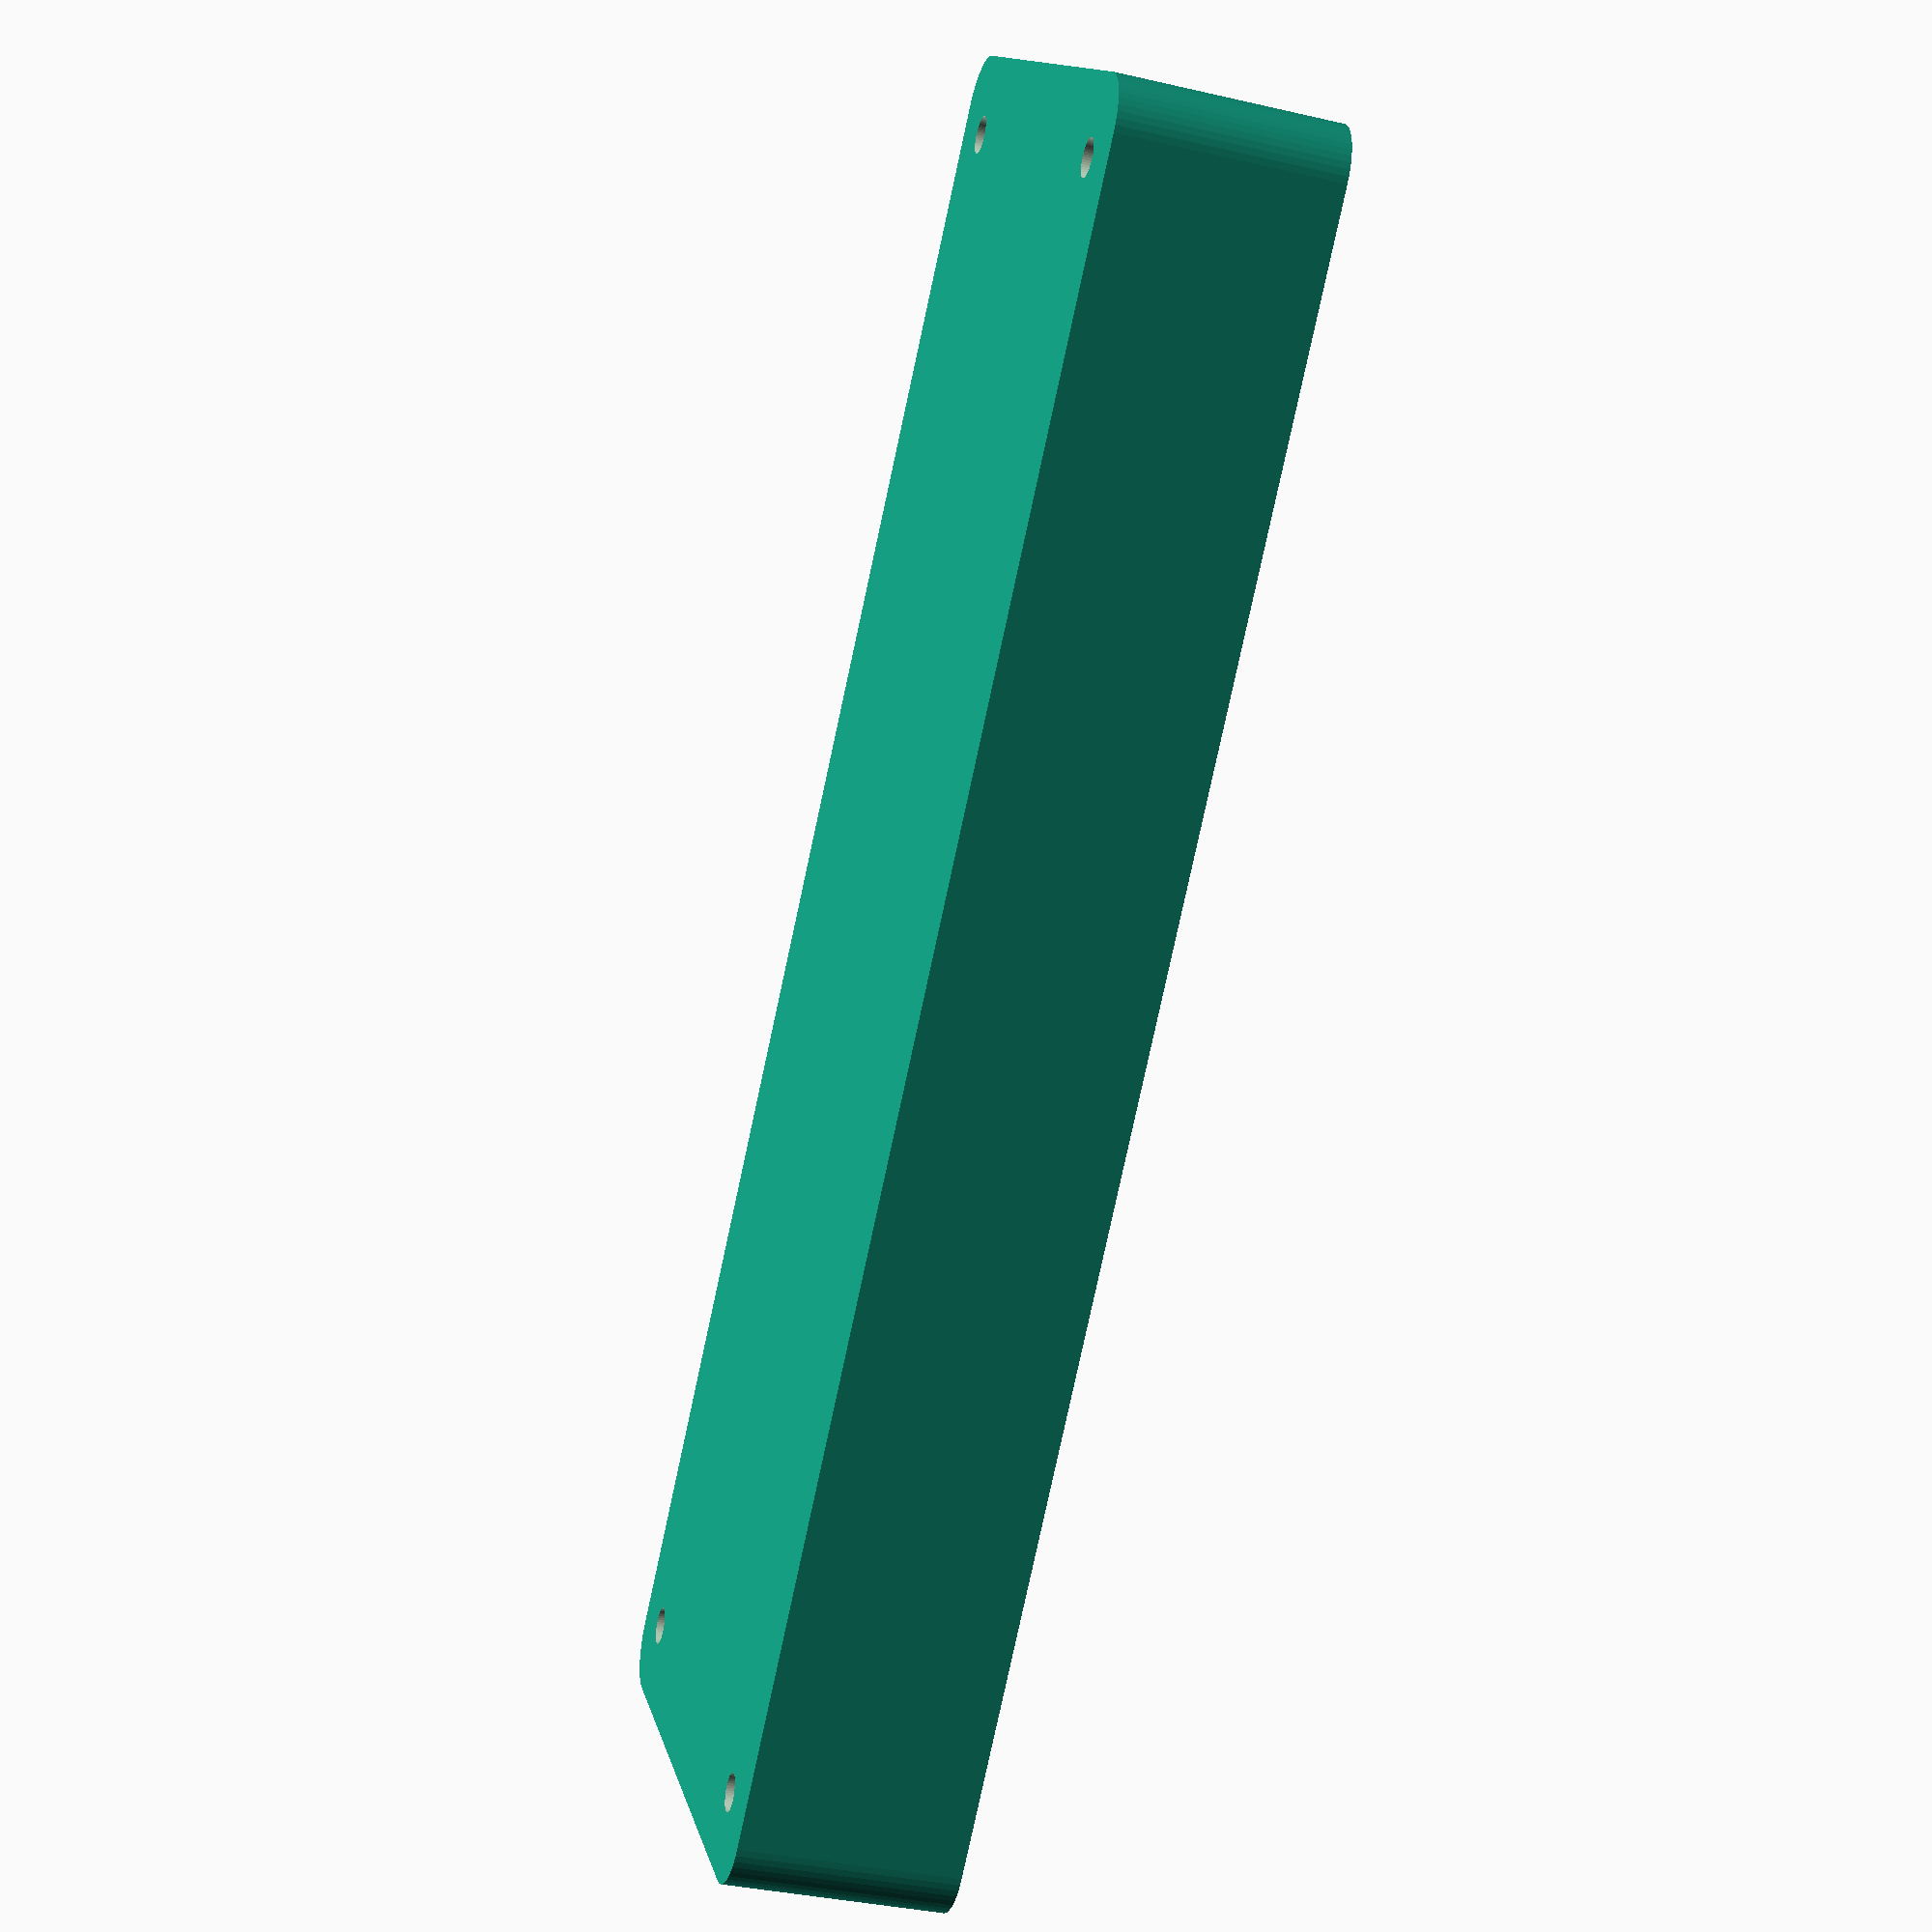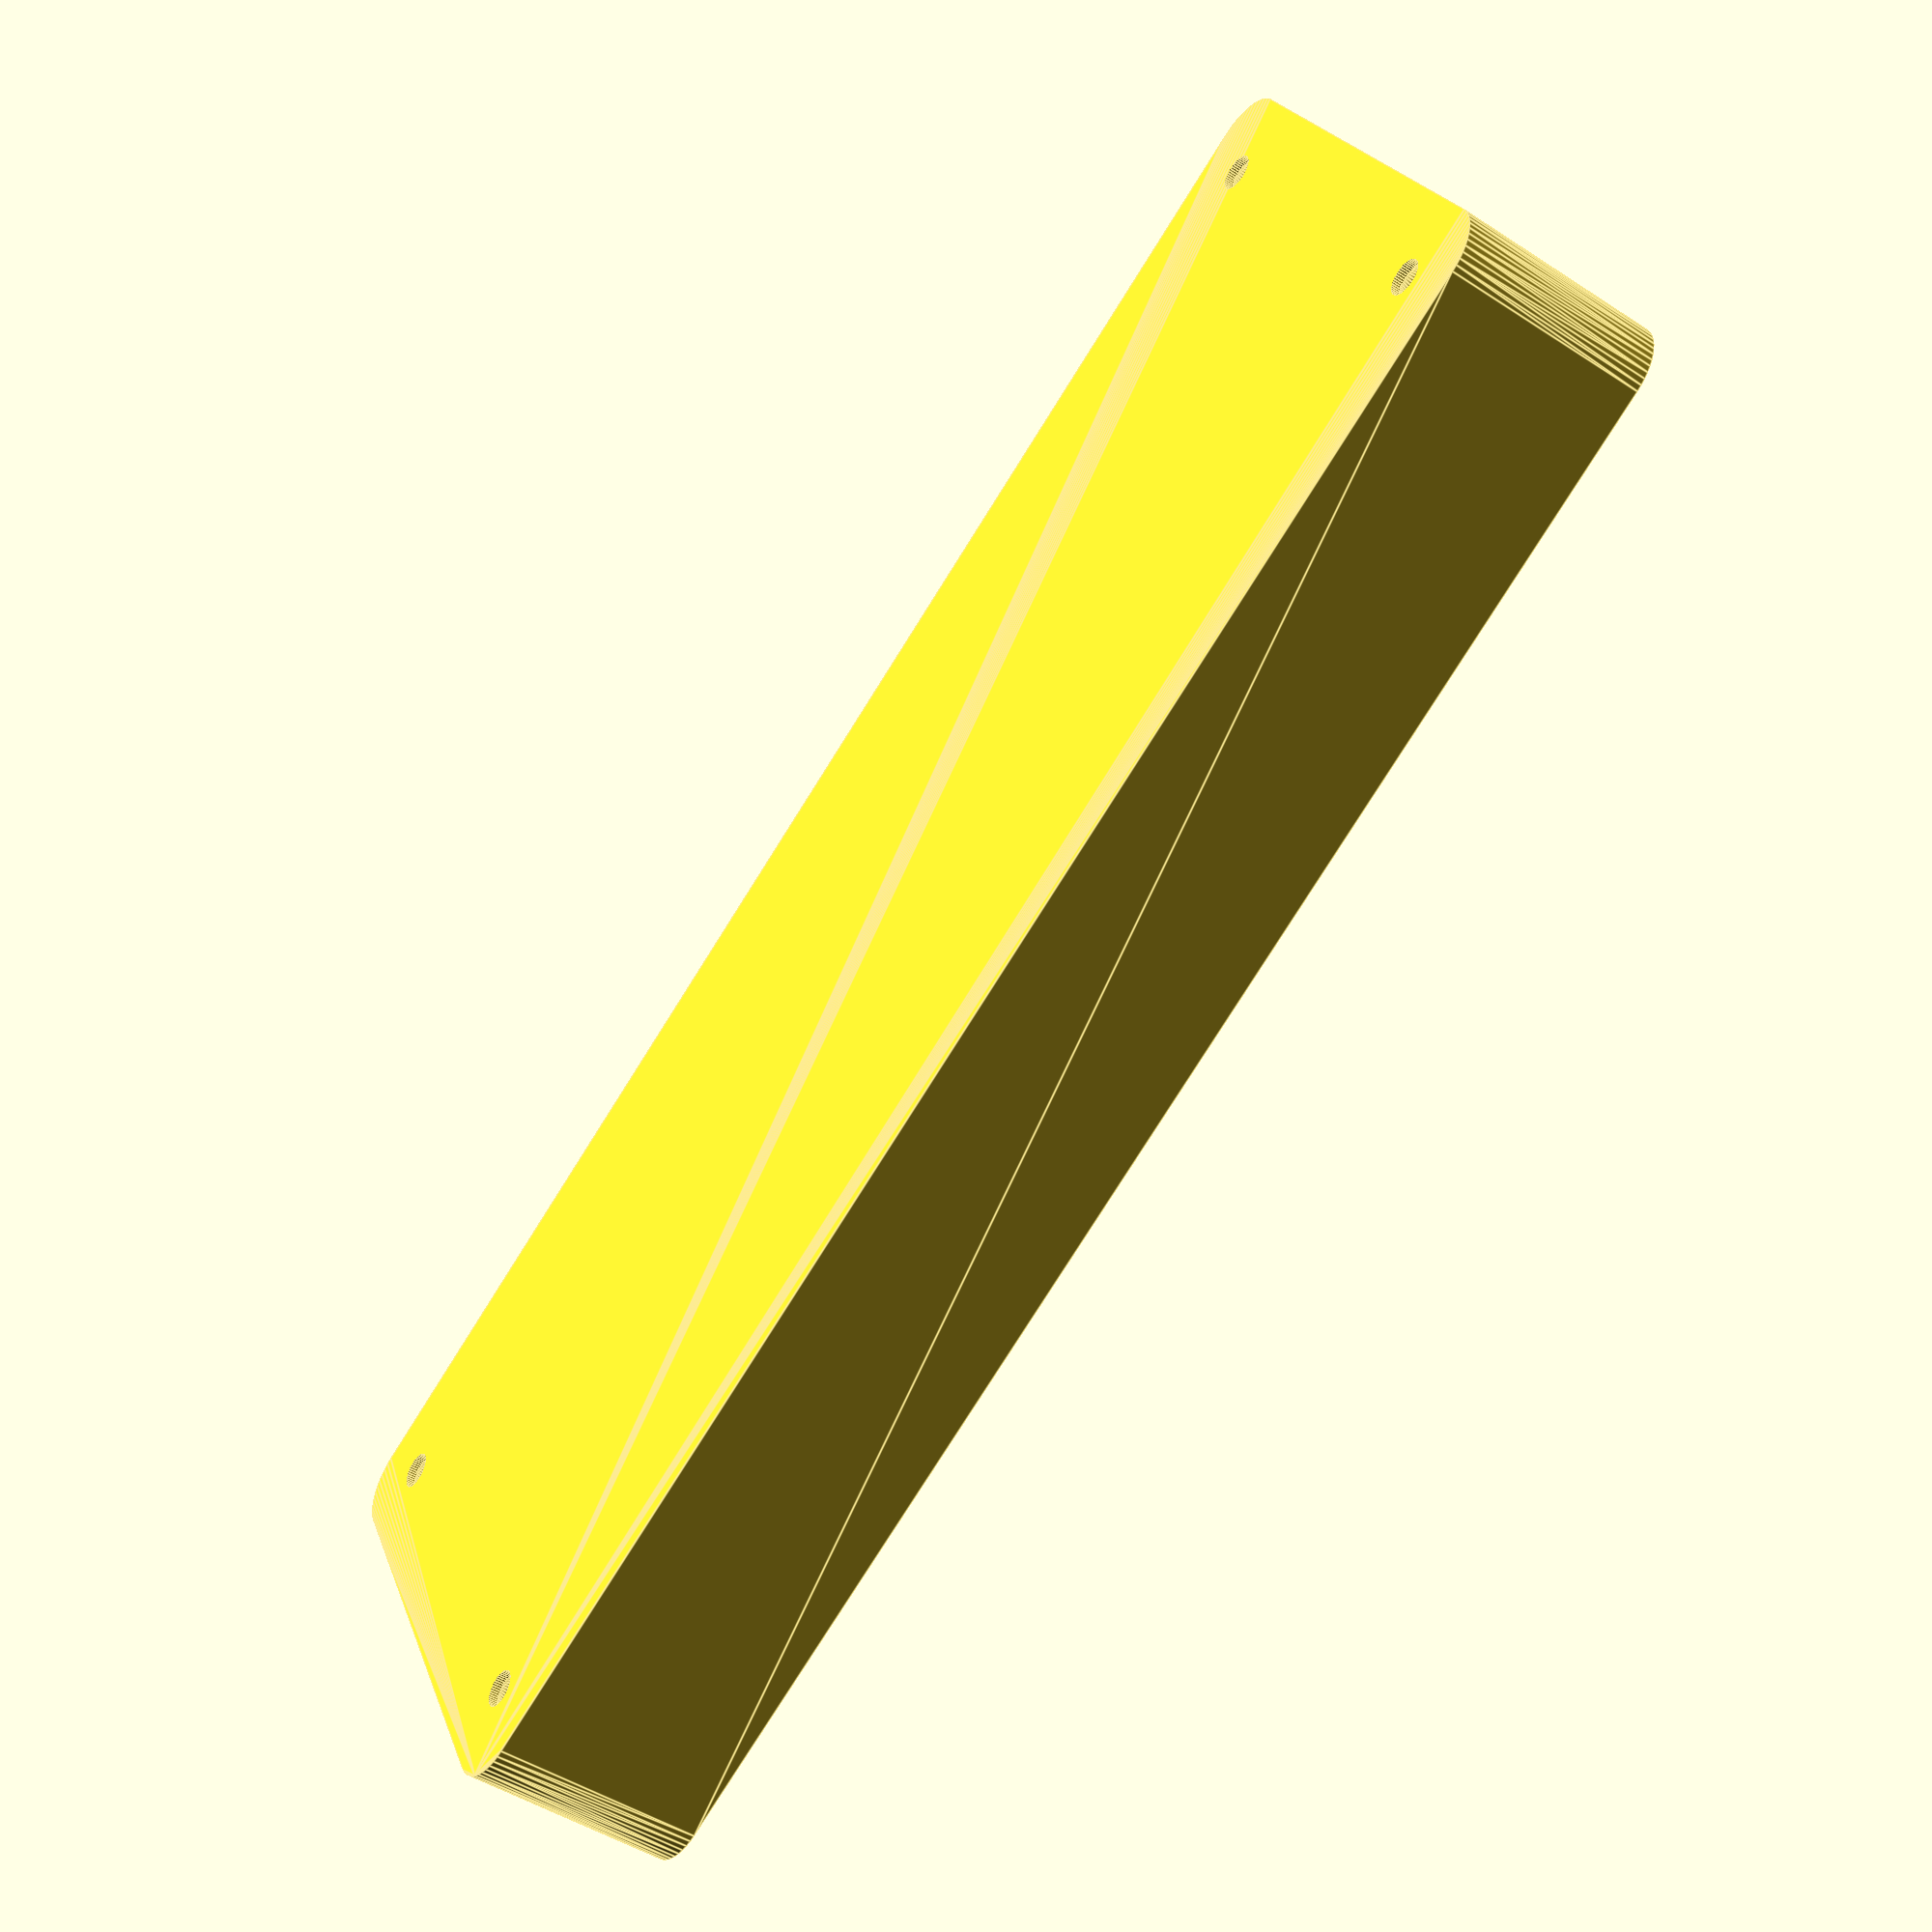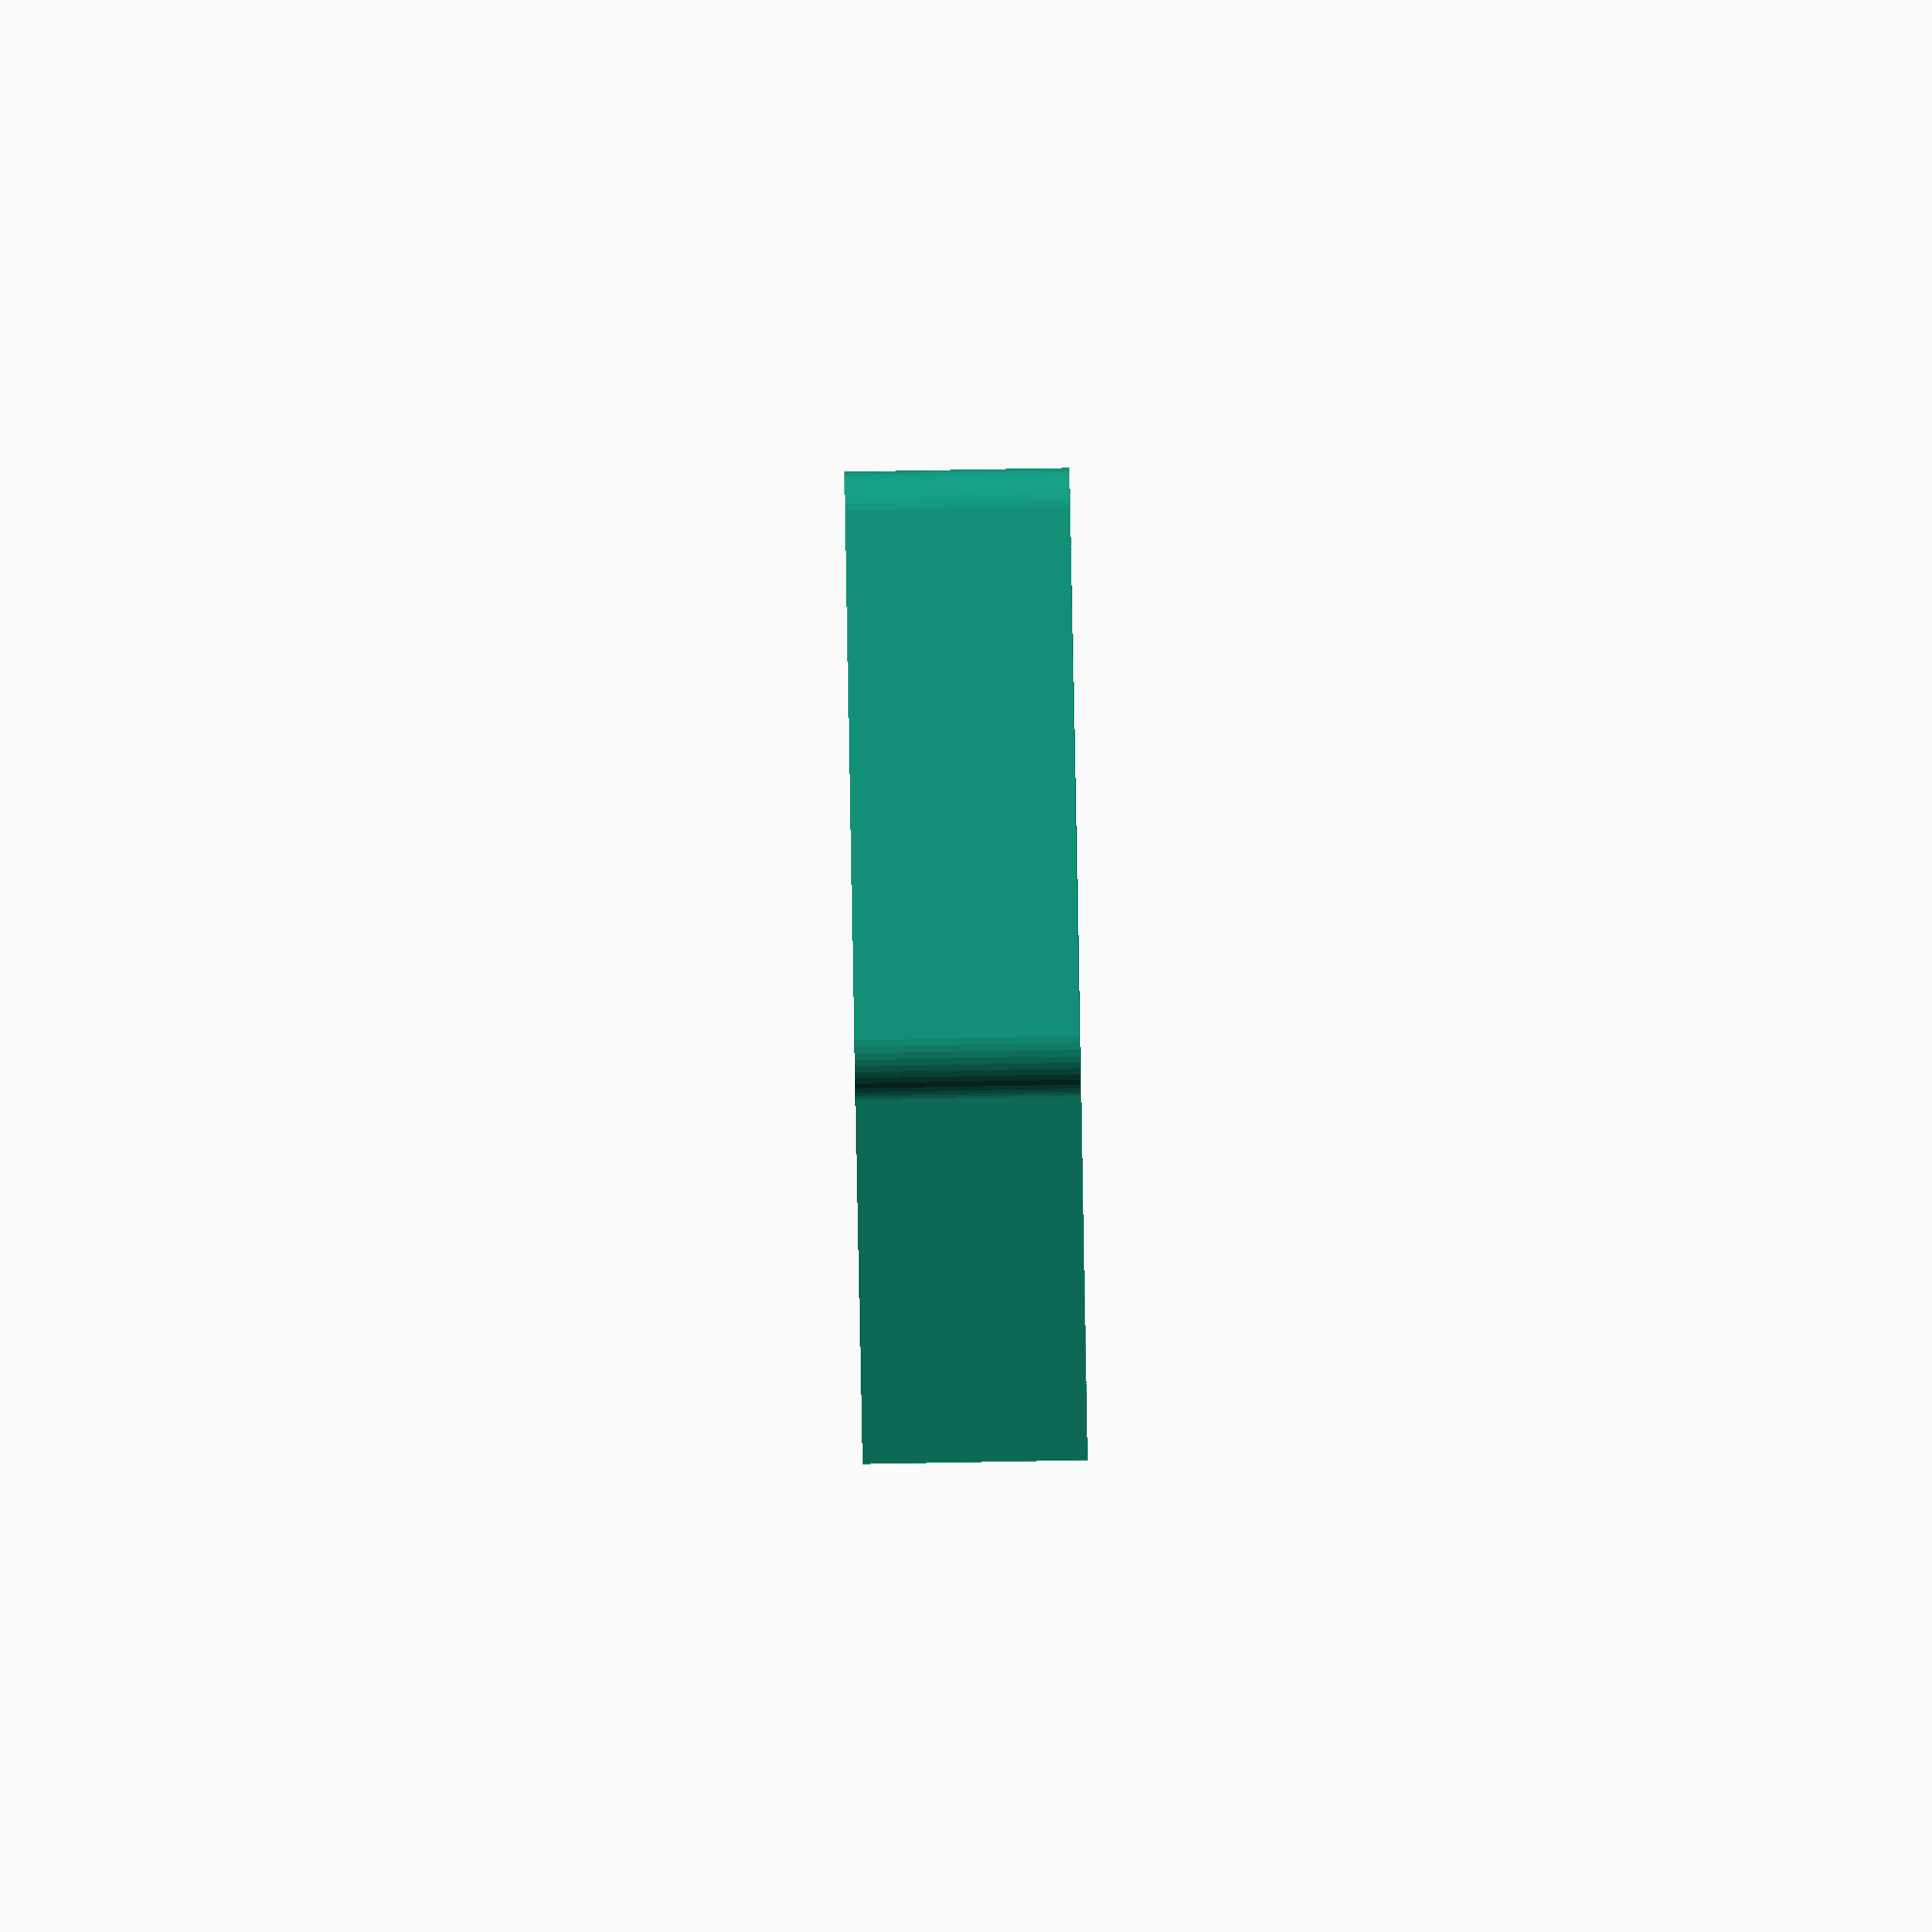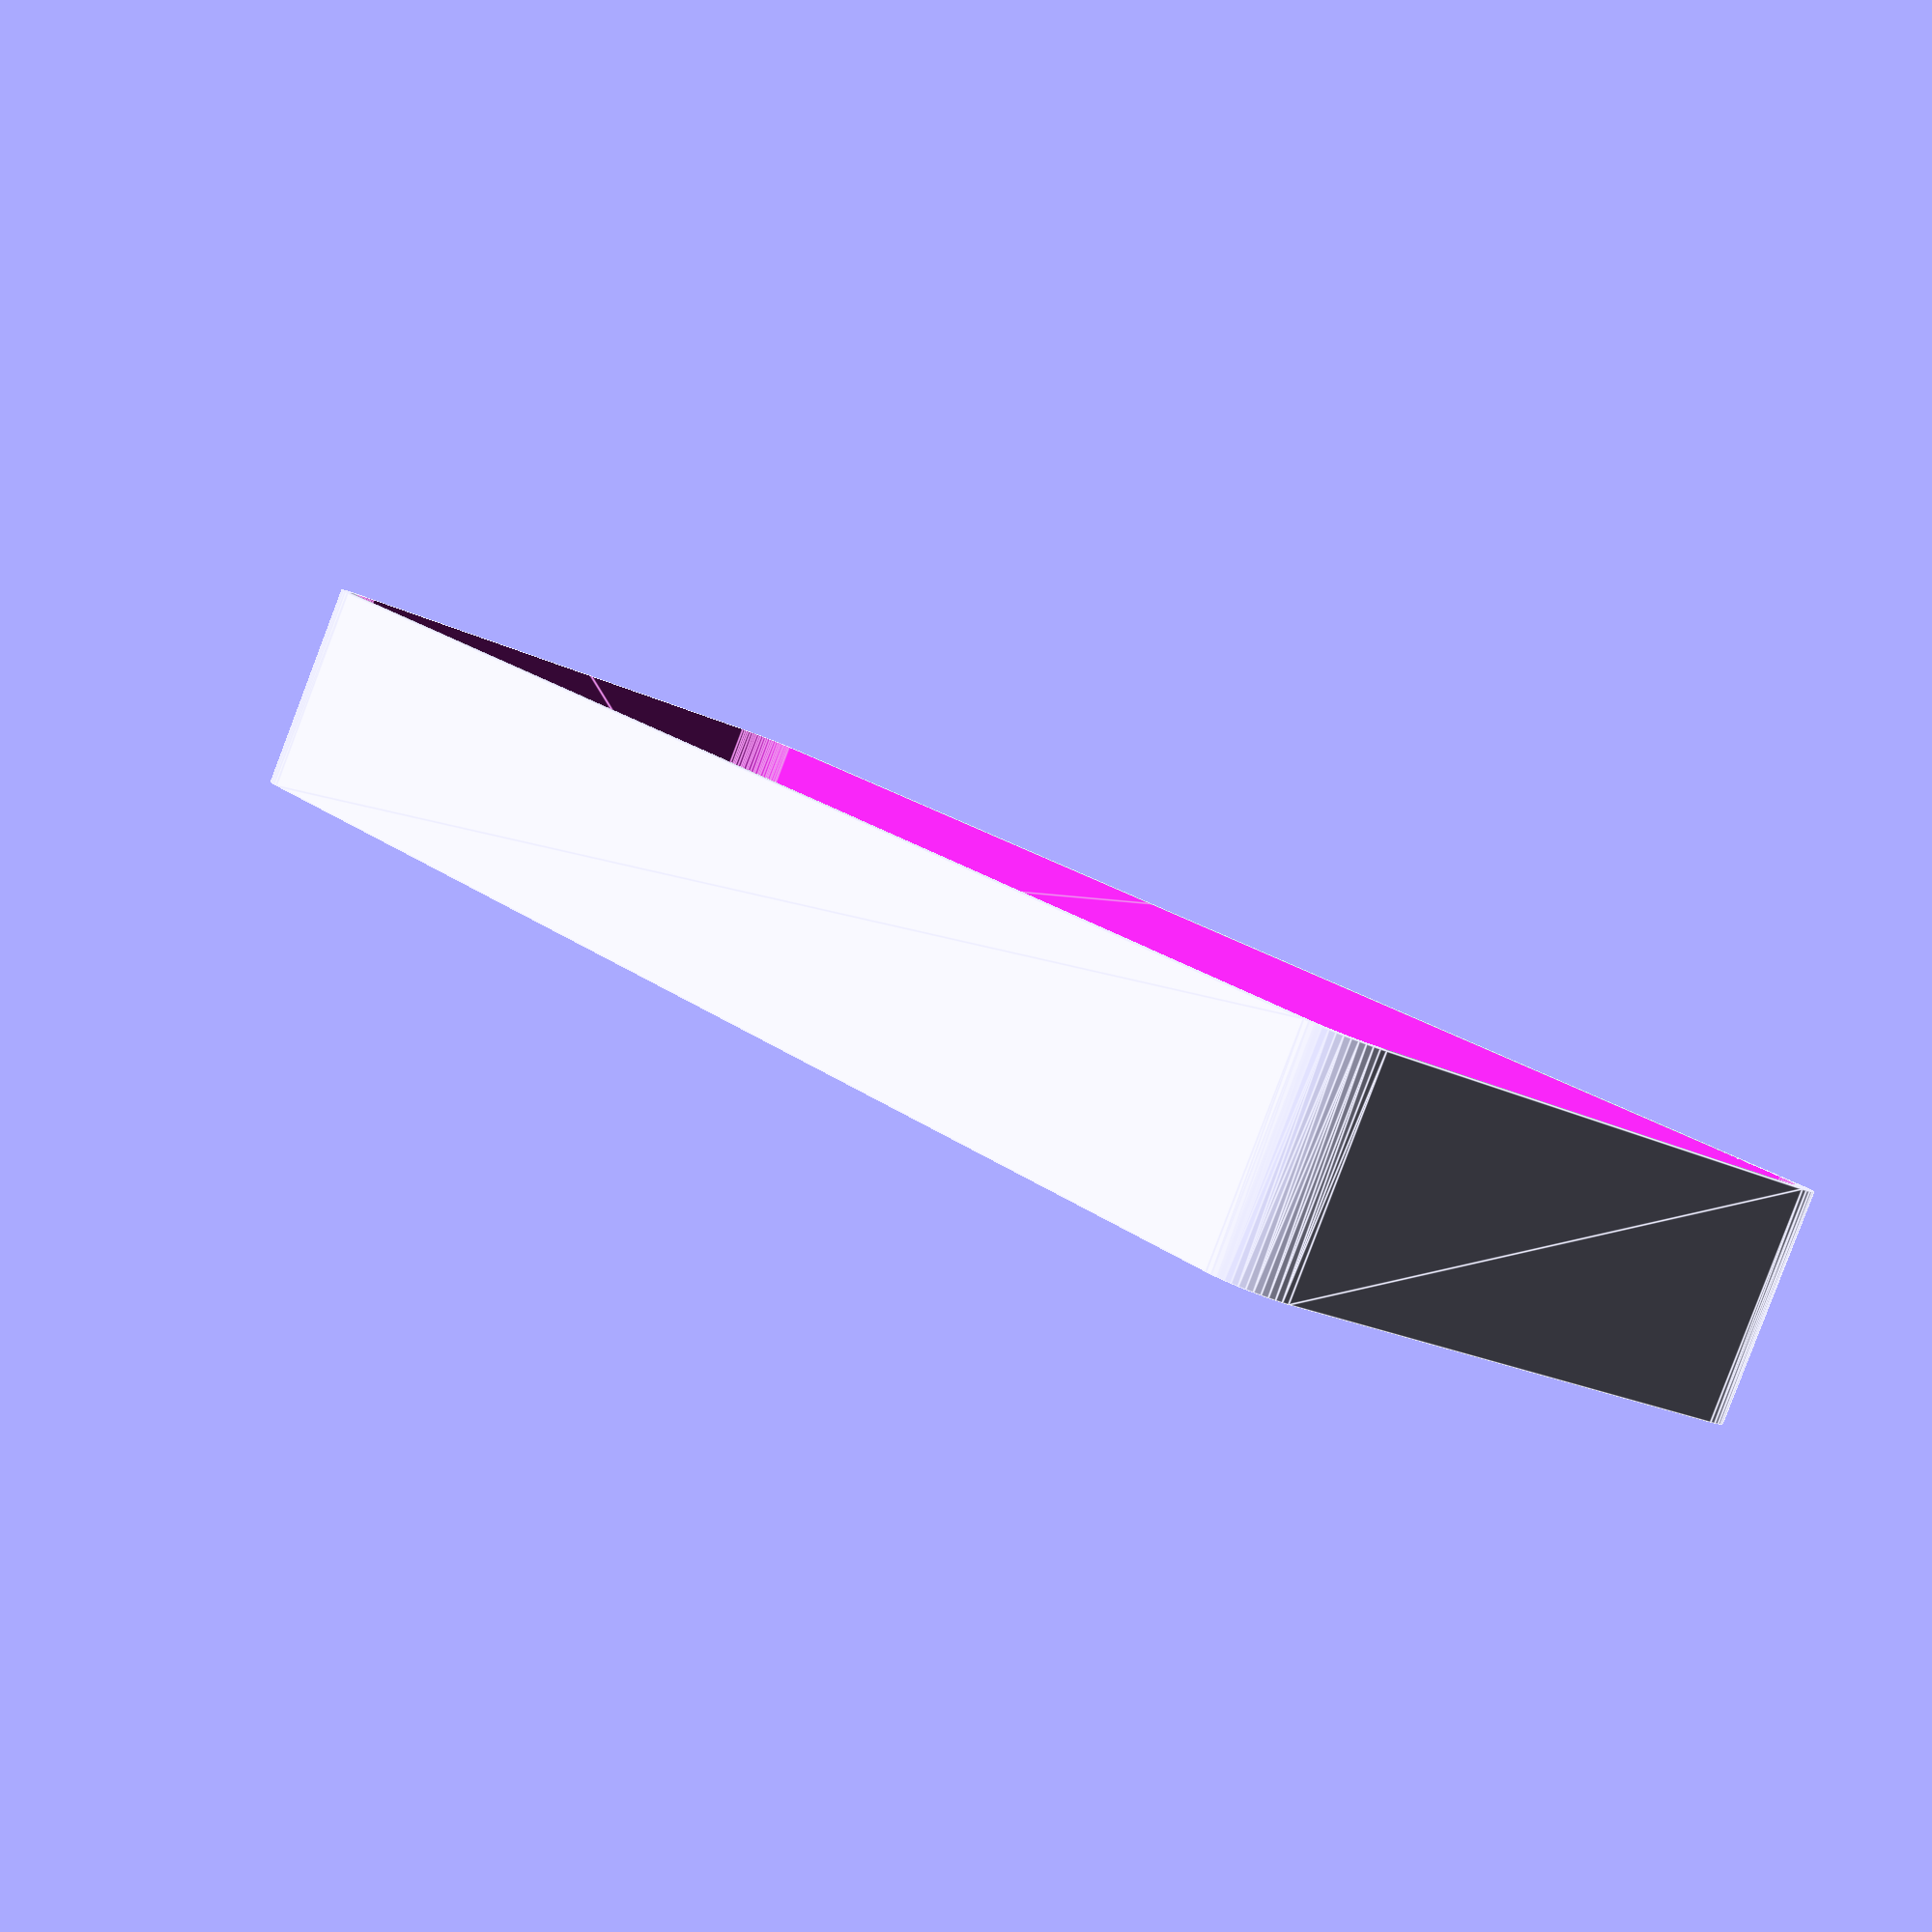
<openscad>
$fn = 50;


difference() {
	union() {
		hull() {
			translate(v = [-25.0000000000, 77.5000000000, 0]) {
				cylinder(h = 21, r = 5);
			}
			translate(v = [25.0000000000, 77.5000000000, 0]) {
				cylinder(h = 21, r = 5);
			}
			translate(v = [-25.0000000000, -77.5000000000, 0]) {
				cylinder(h = 21, r = 5);
			}
			translate(v = [25.0000000000, -77.5000000000, 0]) {
				cylinder(h = 21, r = 5);
			}
		}
	}
	union() {
		translate(v = [-22.5000000000, -75.0000000000, 2]) {
			rotate(a = [0, 0, 0]) {
				difference() {
					union() {
						translate(v = [0, 0, -1.7000000000]) {
							cylinder(h = 1.7000000000, r1 = 1.5000000000, r2 = 2.4000000000);
						}
						cylinder(h = 50, r = 2.4000000000);
						translate(v = [0, 0, -6.0000000000]) {
							cylinder(h = 6, r = 1.5000000000);
						}
						translate(v = [0, 0, -6.0000000000]) {
							cylinder(h = 6, r = 1.8000000000);
						}
						translate(v = [0, 0, -6.0000000000]) {
							cylinder(h = 6, r = 1.5000000000);
						}
					}
					union();
				}
			}
		}
		translate(v = [22.5000000000, -75.0000000000, 2]) {
			rotate(a = [0, 0, 0]) {
				difference() {
					union() {
						translate(v = [0, 0, -1.7000000000]) {
							cylinder(h = 1.7000000000, r1 = 1.5000000000, r2 = 2.4000000000);
						}
						cylinder(h = 50, r = 2.4000000000);
						translate(v = [0, 0, -6.0000000000]) {
							cylinder(h = 6, r = 1.5000000000);
						}
						translate(v = [0, 0, -6.0000000000]) {
							cylinder(h = 6, r = 1.8000000000);
						}
						translate(v = [0, 0, -6.0000000000]) {
							cylinder(h = 6, r = 1.5000000000);
						}
					}
					union();
				}
			}
		}
		translate(v = [-22.5000000000, 75.0000000000, 2]) {
			rotate(a = [0, 0, 0]) {
				difference() {
					union() {
						translate(v = [0, 0, -1.7000000000]) {
							cylinder(h = 1.7000000000, r1 = 1.5000000000, r2 = 2.4000000000);
						}
						cylinder(h = 50, r = 2.4000000000);
						translate(v = [0, 0, -6.0000000000]) {
							cylinder(h = 6, r = 1.5000000000);
						}
						translate(v = [0, 0, -6.0000000000]) {
							cylinder(h = 6, r = 1.8000000000);
						}
						translate(v = [0, 0, -6.0000000000]) {
							cylinder(h = 6, r = 1.5000000000);
						}
					}
					union();
				}
			}
		}
		translate(v = [22.5000000000, 75.0000000000, 2]) {
			rotate(a = [0, 0, 0]) {
				difference() {
					union() {
						translate(v = [0, 0, -1.7000000000]) {
							cylinder(h = 1.7000000000, r1 = 1.5000000000, r2 = 2.4000000000);
						}
						cylinder(h = 50, r = 2.4000000000);
						translate(v = [0, 0, -6.0000000000]) {
							cylinder(h = 6, r = 1.5000000000);
						}
						translate(v = [0, 0, -6.0000000000]) {
							cylinder(h = 6, r = 1.8000000000);
						}
						translate(v = [0, 0, -6.0000000000]) {
							cylinder(h = 6, r = 1.5000000000);
						}
					}
					union();
				}
			}
		}
		translate(v = [0, 0, 3]) {
			hull() {
				union() {
					translate(v = [-24.5000000000, 77.0000000000, 4]) {
						cylinder(h = 33, r = 4);
					}
					translate(v = [-24.5000000000, 77.0000000000, 4]) {
						sphere(r = 4);
					}
					translate(v = [-24.5000000000, 77.0000000000, 37]) {
						sphere(r = 4);
					}
				}
				union() {
					translate(v = [24.5000000000, 77.0000000000, 4]) {
						cylinder(h = 33, r = 4);
					}
					translate(v = [24.5000000000, 77.0000000000, 4]) {
						sphere(r = 4);
					}
					translate(v = [24.5000000000, 77.0000000000, 37]) {
						sphere(r = 4);
					}
				}
				union() {
					translate(v = [-24.5000000000, -77.0000000000, 4]) {
						cylinder(h = 33, r = 4);
					}
					translate(v = [-24.5000000000, -77.0000000000, 4]) {
						sphere(r = 4);
					}
					translate(v = [-24.5000000000, -77.0000000000, 37]) {
						sphere(r = 4);
					}
				}
				union() {
					translate(v = [24.5000000000, -77.0000000000, 4]) {
						cylinder(h = 33, r = 4);
					}
					translate(v = [24.5000000000, -77.0000000000, 4]) {
						sphere(r = 4);
					}
					translate(v = [24.5000000000, -77.0000000000, 37]) {
						sphere(r = 4);
					}
				}
			}
		}
	}
}
</openscad>
<views>
elev=215.7 azim=133.4 roll=287.0 proj=p view=wireframe
elev=226.8 azim=296.9 roll=306.7 proj=p view=edges
elev=88.1 azim=165.5 roll=91.0 proj=o view=wireframe
elev=86.1 azim=142.2 roll=339.2 proj=p view=edges
</views>
